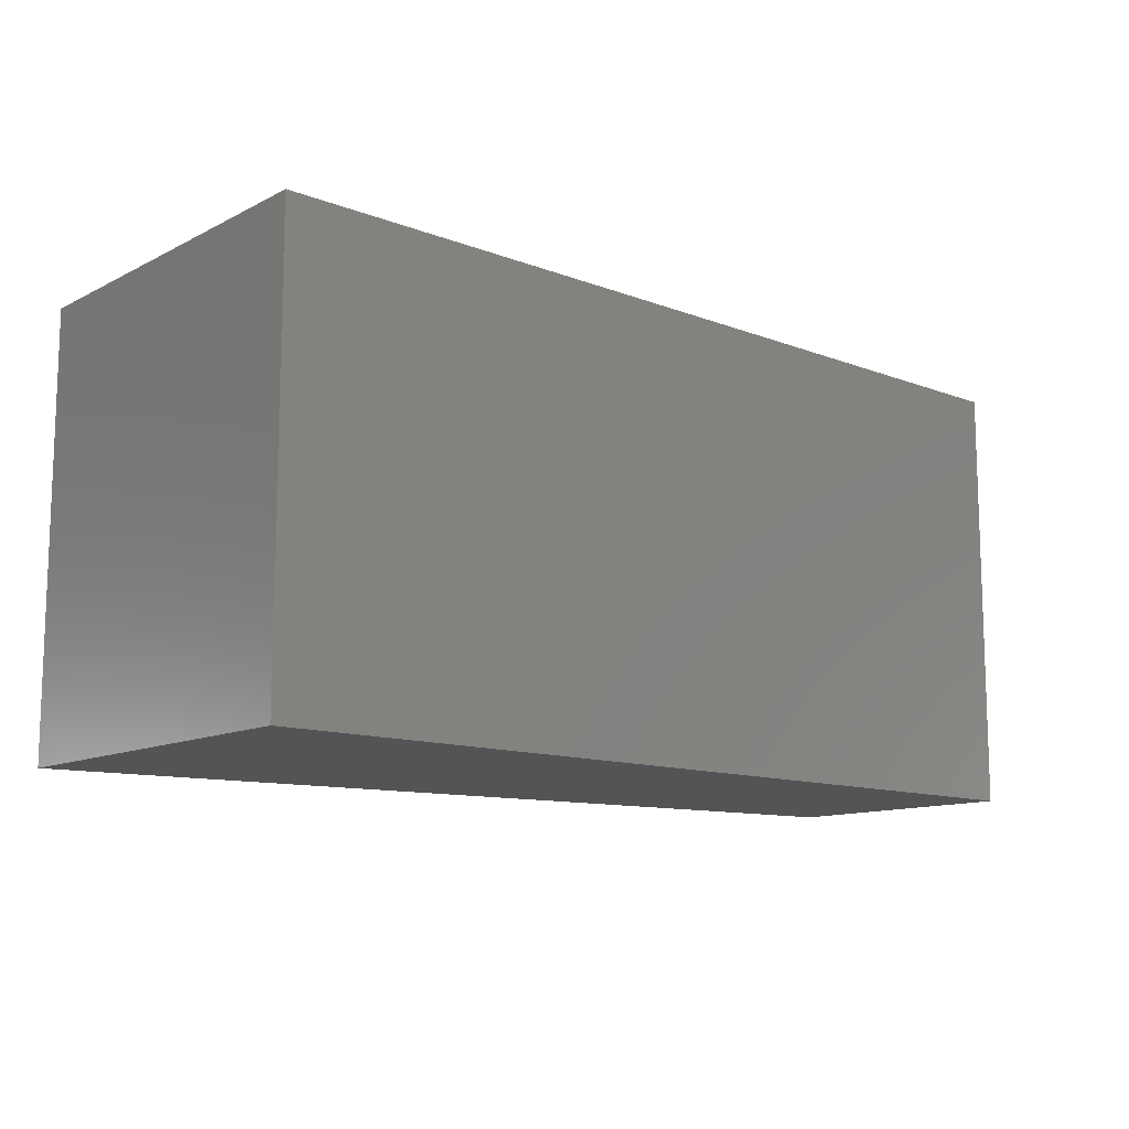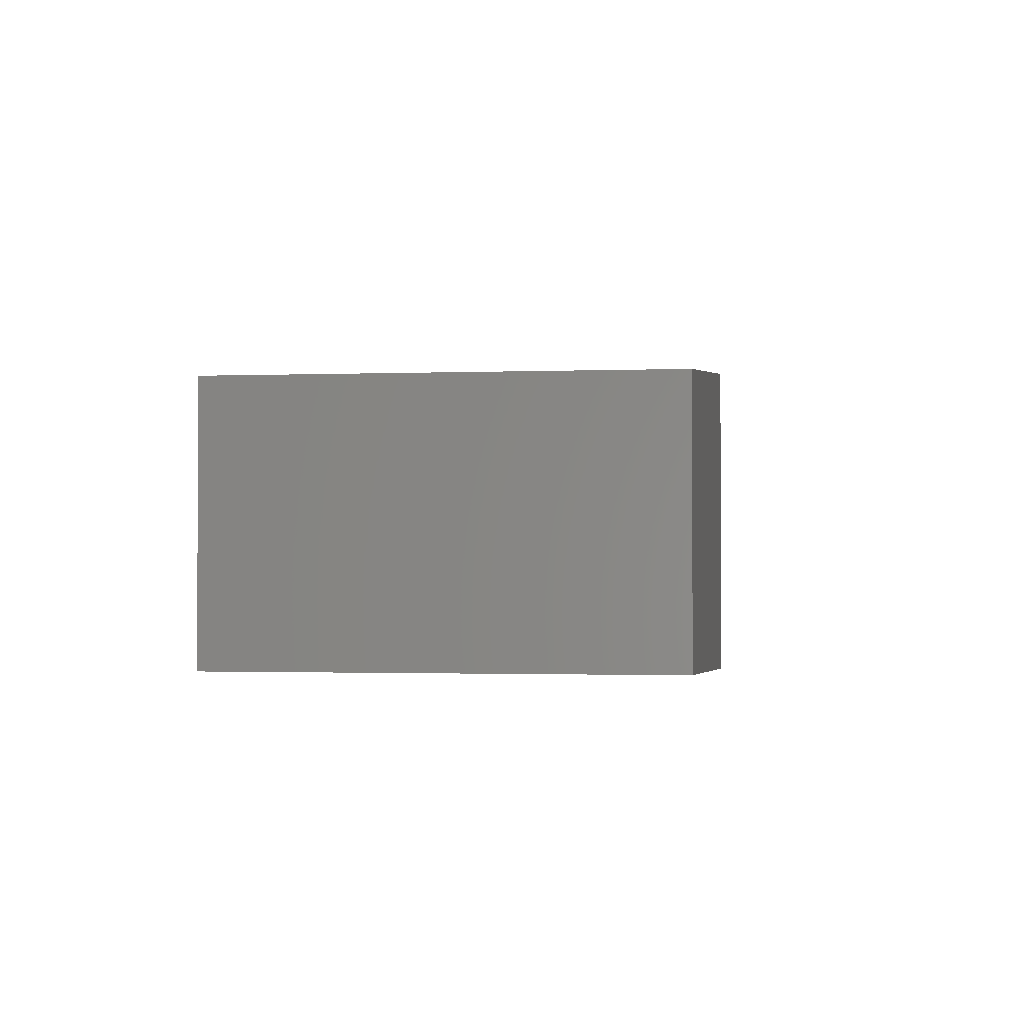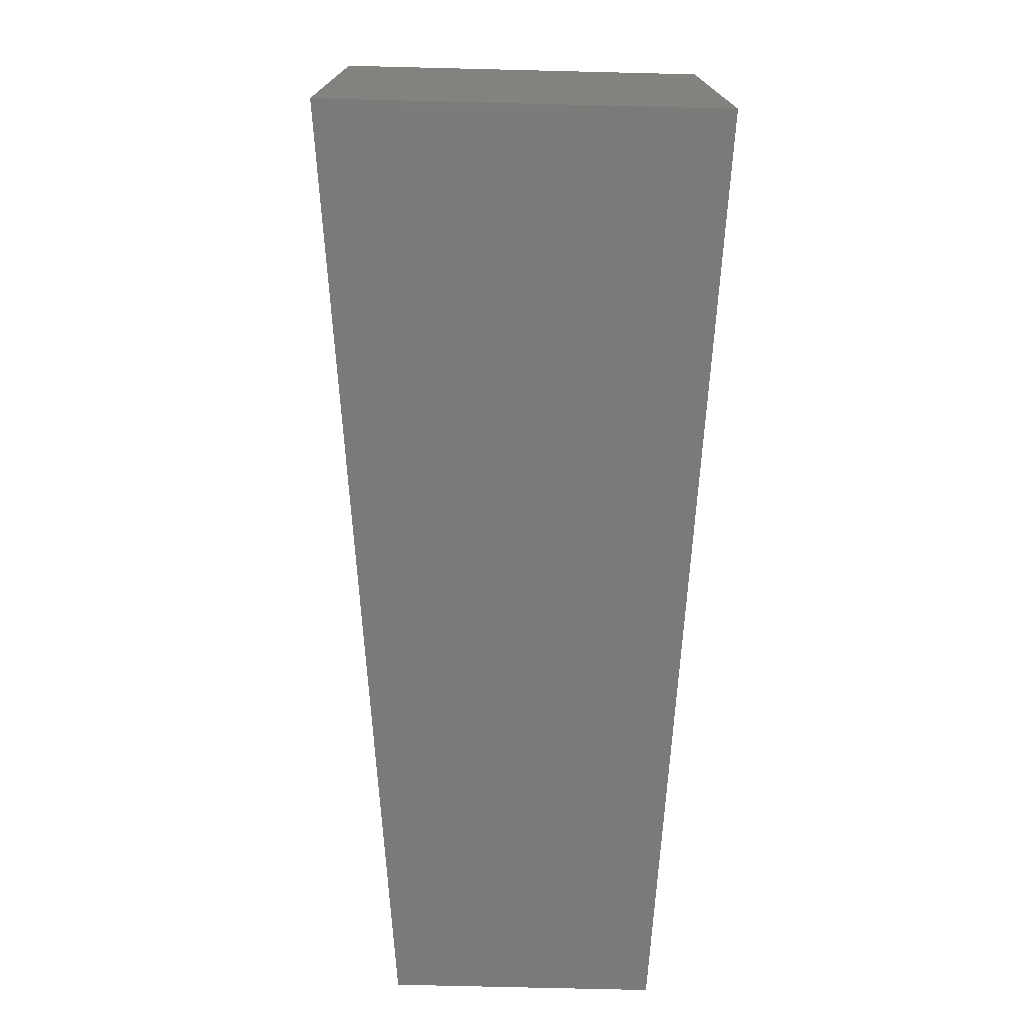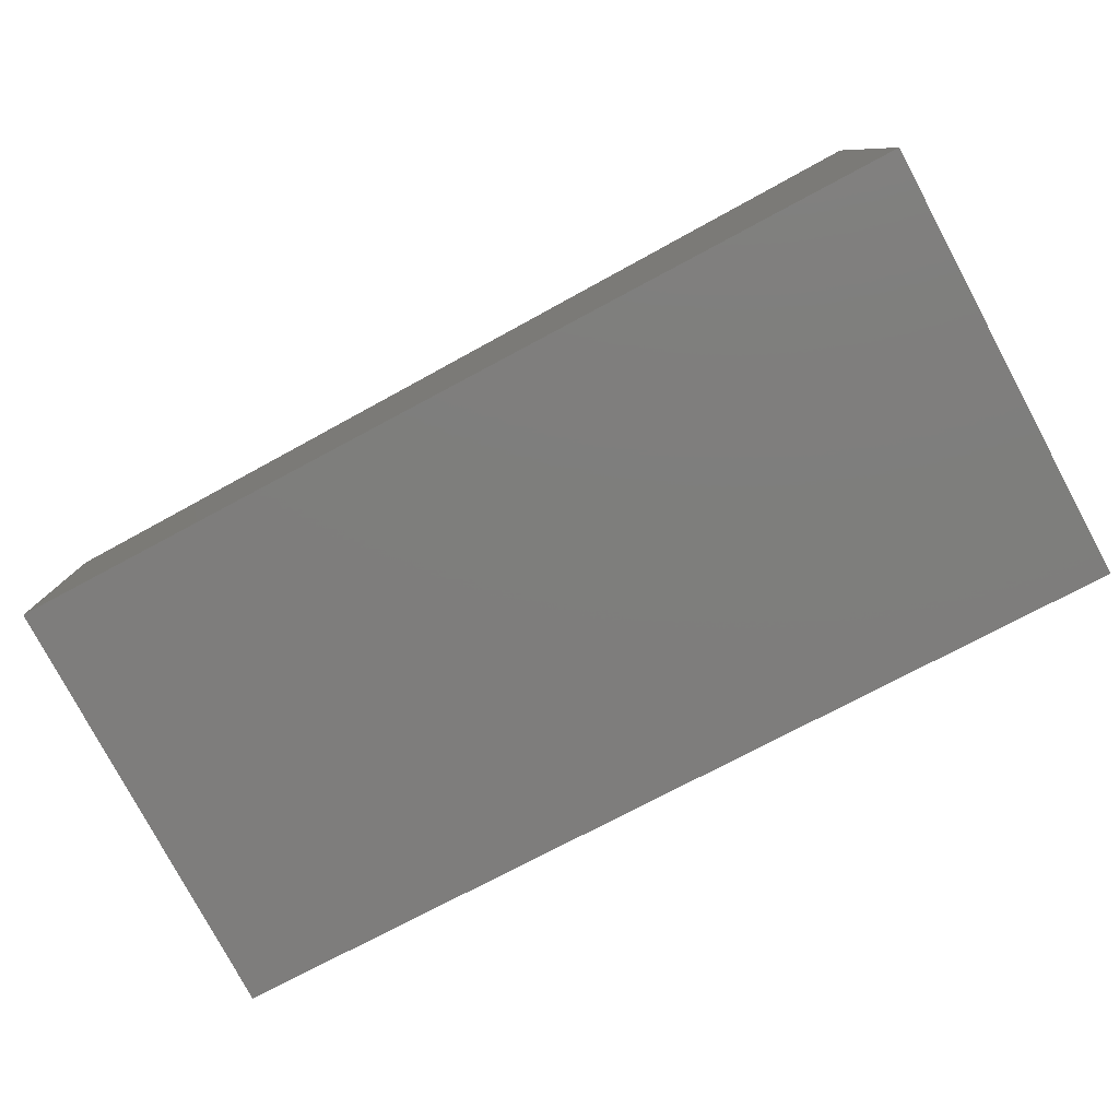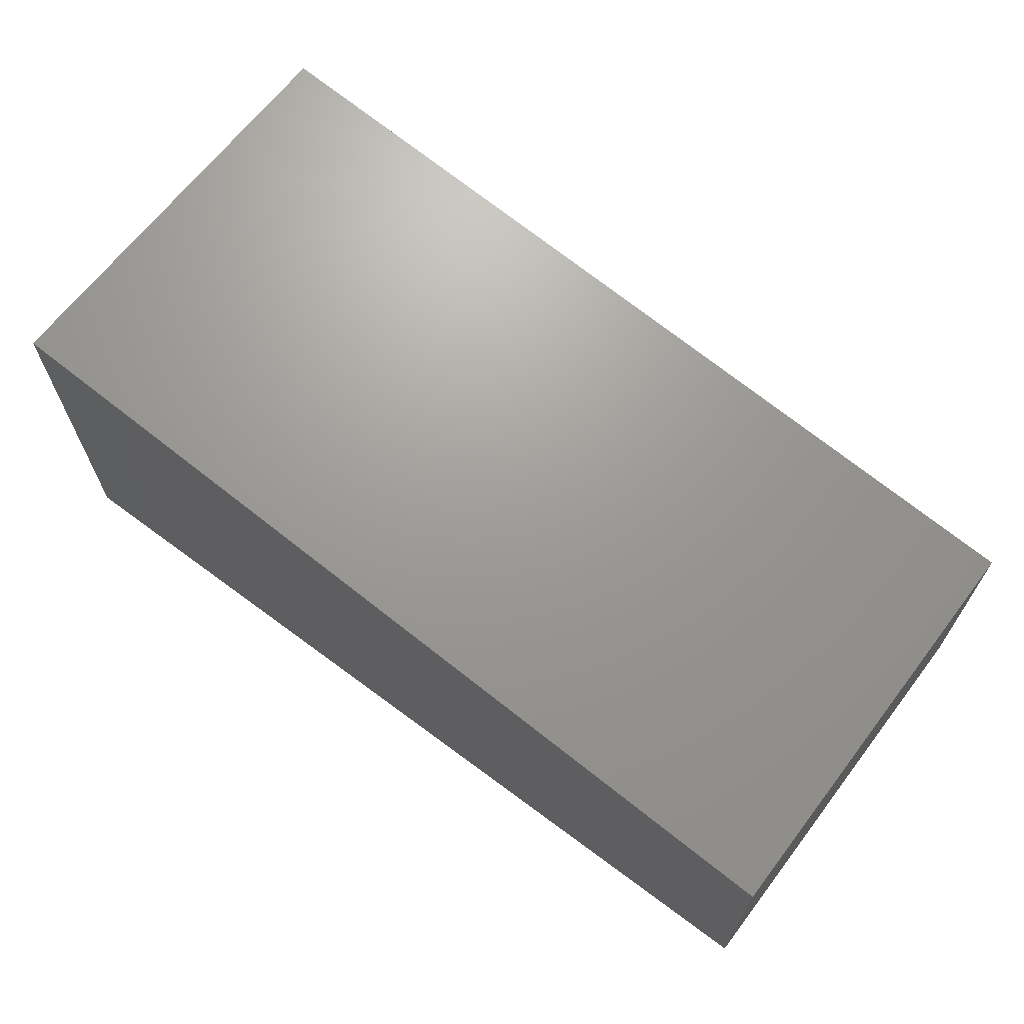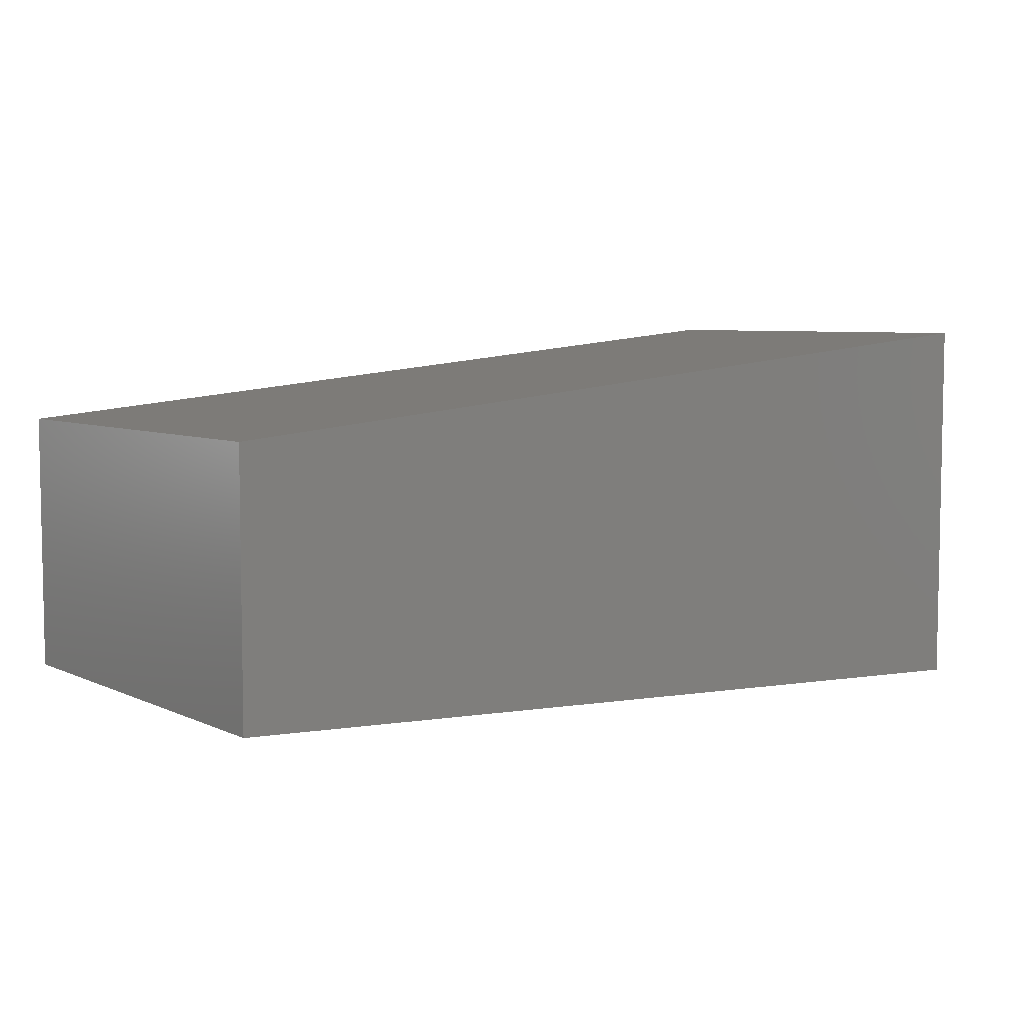
<metadata>
{"format":"stl","ext":"stl","renderer":"f3d","projection":"perspective","resolution":1024,"background":"white","views":[{"elev":-11.7,"azim":-39.9,"up":"+Z"},{"elev":-1.6,"azim":97.8,"up":"+Y"},{"elev":-73.1,"azim":-91.4,"up":"+Z"},{"elev":-79.2,"azim":-151.8,"up":"+Y"},{"elev":66.4,"azim":37.4,"up":"+Y"},{"elev":6.1,"azim":143.3,"up":"+Y"}]}
</metadata>
<code>
# stl→obj: 8 verts, 12 faces
v 9.695 5.208 27.16
v 9.695 5.208 27.14
v 9.716 5.206 27.16
v 9.716 5.206 27.14
v 9.695 5.199 27.16
v 9.716 5.2 27.16
v 9.695 5.199 27.14
v 9.716 5.2 27.14
f 1 2 3
f 2 3 4
f 5 6 1
f 6 1 3
f 5 1 7
f 1 7 2
f 2 7 4
f 7 4 8
f 8 4 6
f 4 6 3
f 6 8 5
f 8 5 7

</code>
